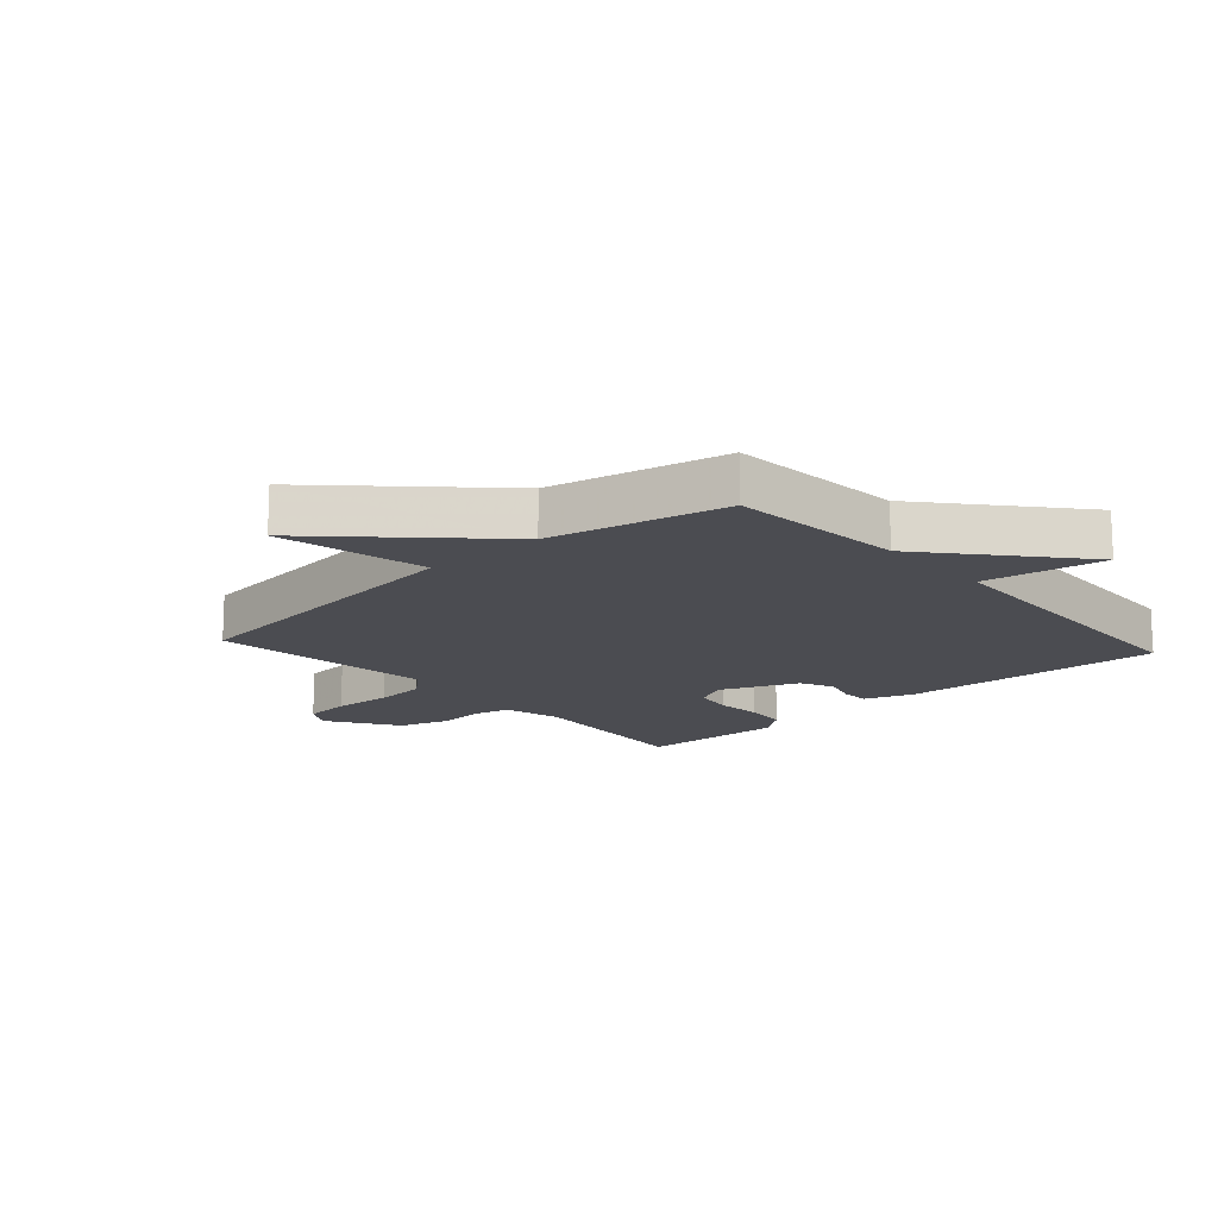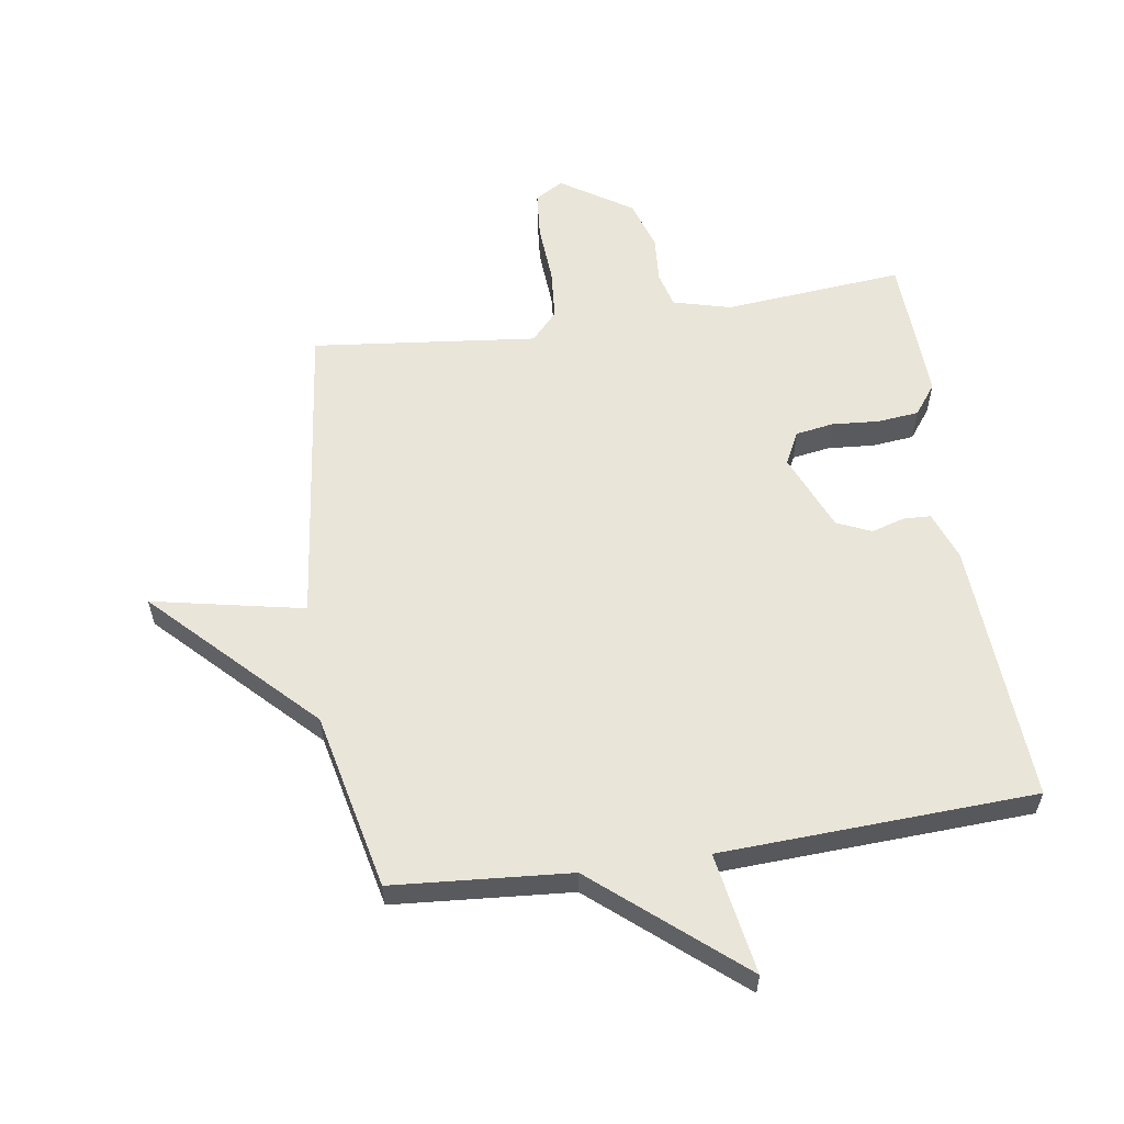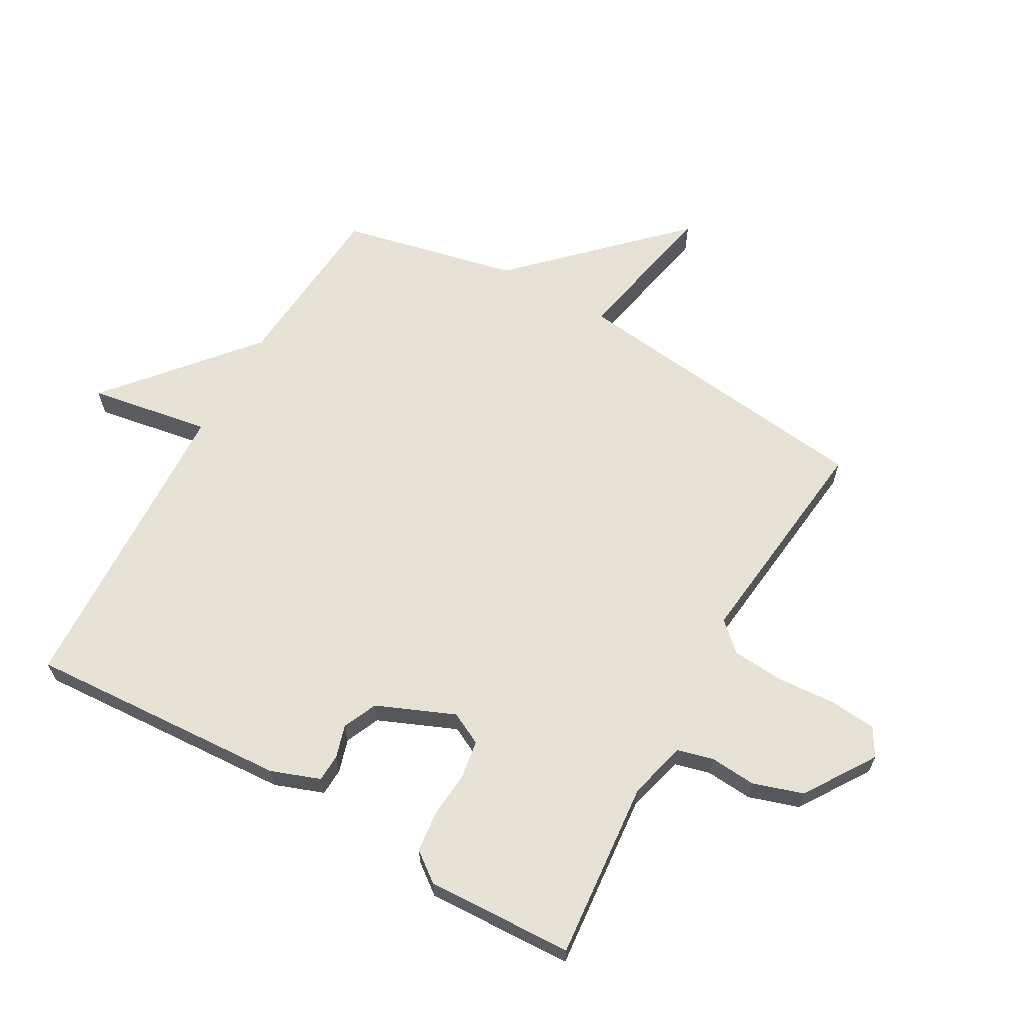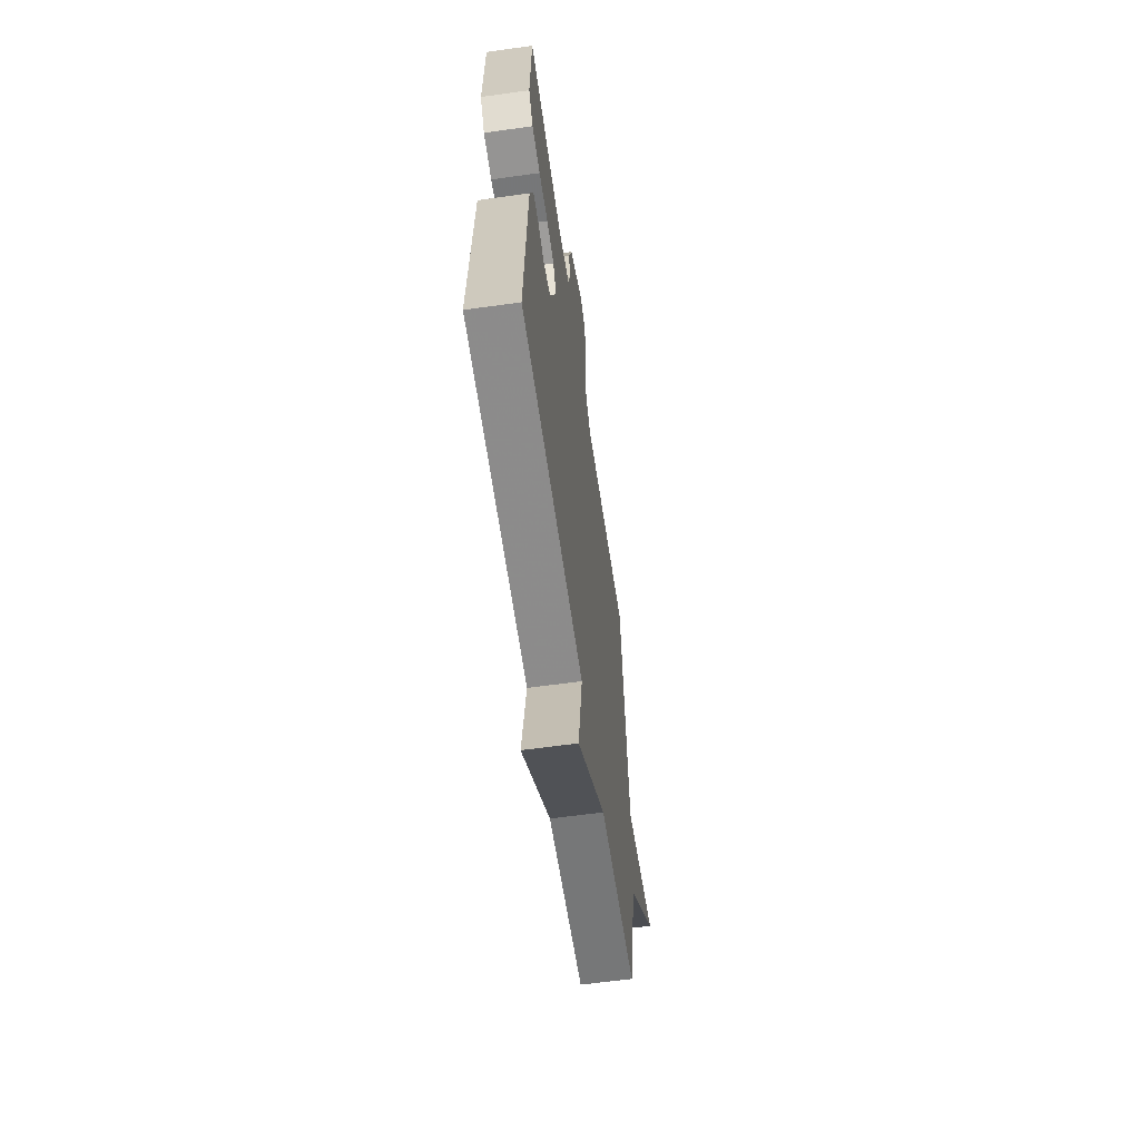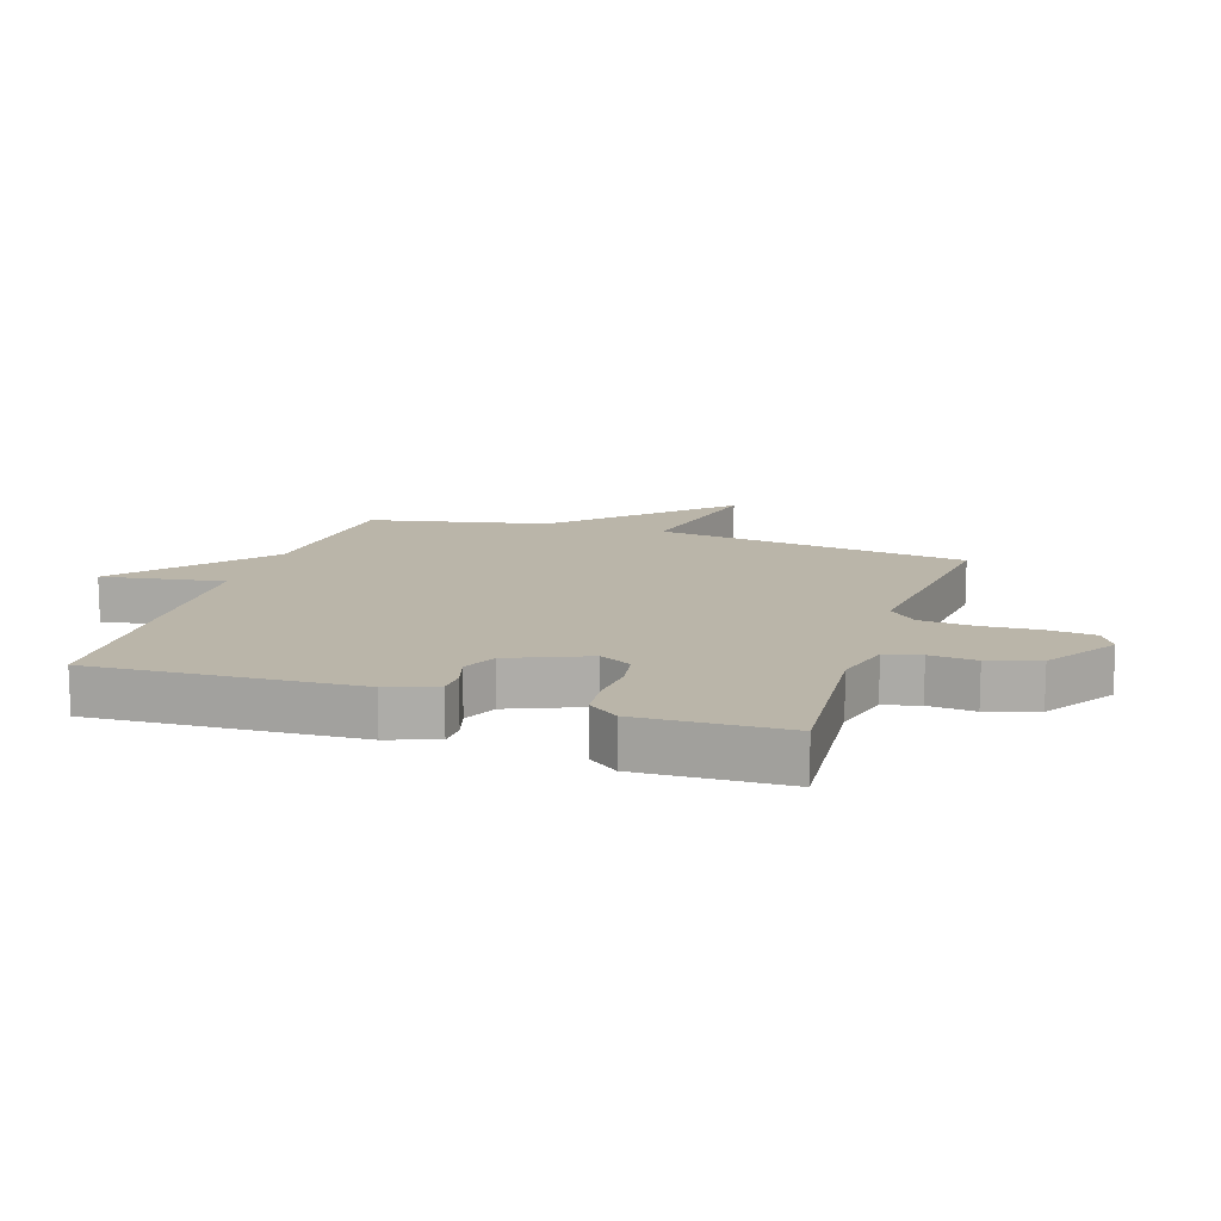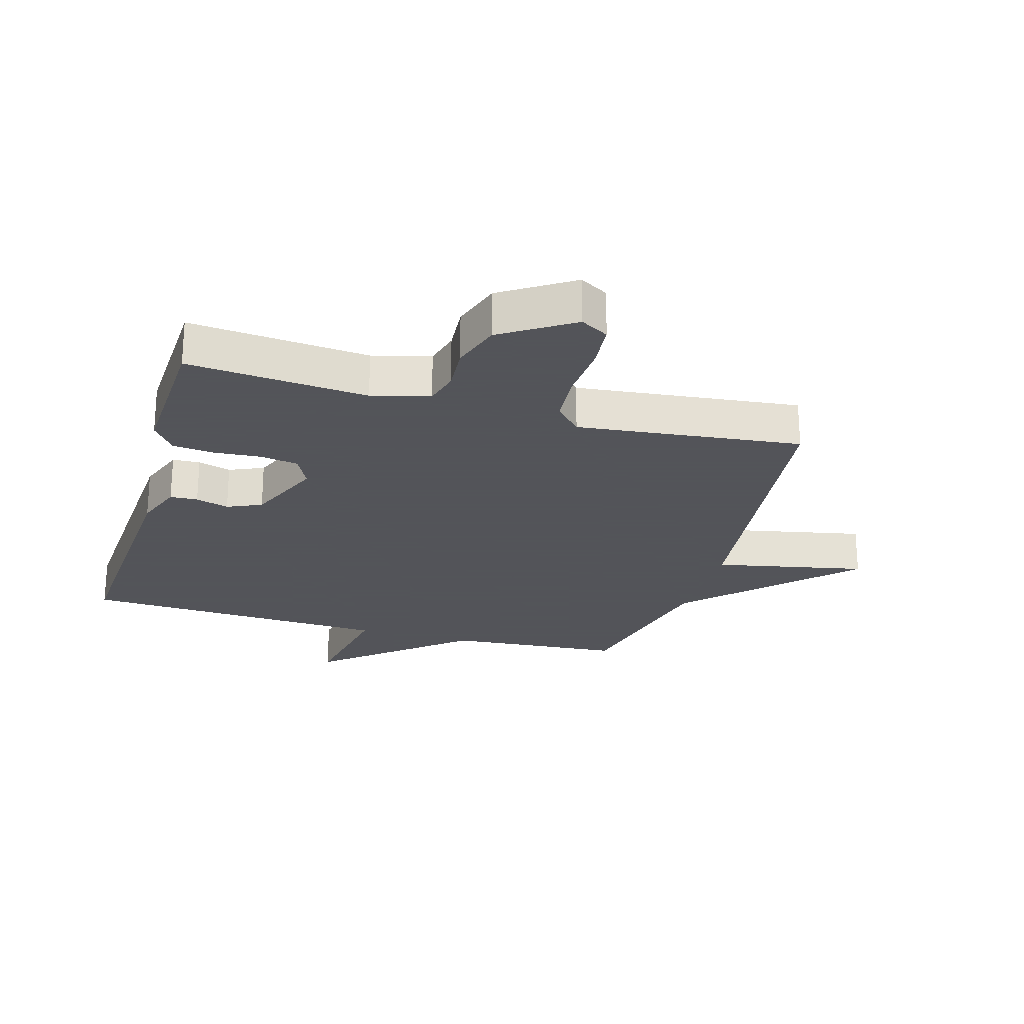
<metadata>
{"format":"obj","ext":"obj","renderer":"f3d","projection":"perspective","resolution":1024,"background":"white","views":[{"elev":-15.4,"azim":131.9,"up":"+Y"},{"elev":58.3,"azim":171.3,"up":"+Y"},{"elev":63.9,"azim":-60.6,"up":"+Y"},{"elev":-61.5,"azim":-81.9,"up":"+Z"},{"elev":13.5,"azim":-71.8,"up":"+Y"},{"elev":-23.9,"azim":-16.2,"up":"+Y"}]}
</metadata>
<code>
v 0.5 0.07 0.5
v 0.563 0.07 -0.011
v 0.81 0.07 0.04
v 0.563 0.07 -0.211
v 0.5 0.07 -0.5
v 0.211 0.07 -0.523
v -0.022 0.07 -0.721
v 0.011 0.07 -0.523
v -0.5 0.07 -0.5
v -0.476 0.07 -0.071
v -0.447 0.07 0.009
v -0.402 0.07 0.011
v -0.348 0.07 -0.005
v -0.292 0.07 0.02
v -0.239 0.07 0.147
v -0.266 0.07 0.2
v -0.328 0.07 0.21
v -0.404 0.07 0.204
v -0.472 0.07 0.211
v -0.509 0.07 0.26
v -0.5 0.07 0.5
v -0.207 0.07 0.474
v -0.113 0.07 0.499
v -0.098 0.07 0.557
v -0.104 0.07 0.633
v -0.078 0.07 0.715
v 0.037 0.07 0.79
v 0.083 0.07 0.763
v 0.09 0.07 0.686
v 0.084 0.07 0.59
v 0.091 0.07 0.505
v 0.134 0.07 0.459
v 0.5 0 0.5
v 0.563 0 -0.011
v 0.81 0 0.04
v 0.563 0 -0.211
v 0.5 0 -0.5
v 0.211 0 -0.523
v -0.022 0 -0.721
v 0.011 0 -0.523
v -0.5 0 -0.5
v -0.476 0 -0.071
v -0.447 0 0.009
v -0.402 0 0.011
v -0.348 0 -0.005
v -0.292 0 0.02
v -0.239 0 0.147
v -0.266 0 0.2
v -0.328 0 0.21
v -0.404 0 0.204
v -0.472 0 0.211
v -0.509 0 0.26
v -0.5 0 0.5
v -0.207 0 0.474
v -0.113 0 0.499
v -0.098 0 0.557
v -0.104 0 0.633
v -0.078 0 0.715
v 0.037 0 0.79
v 0.083 0 0.763
v 0.09 0 0.686
v 0.084 0 0.59
v 0.091 0 0.505
v 0.134 0 0.459
f 28 29 30
f 27 28 30
f 26 27 30
f 25 26 30
f 24 25 30
f 23 24 30 31
f 22 23 31 32
f 20 21 22
f 19 20 22
f 18 19 22
f 17 18 22
f 16 17 22 32
f 11 12 13
f 10 11 13
f 9 10 13
f 8 9 13
f 8 13 14
f 6 7 8
f 8 14 15
f 6 8 15
f 5 6 15
f 4 5 15
f 2 3 4
f 15 16 32
f 4 15 32
f 2 4 32
f 1 2 32
f 62 61 60
f 62 60 59
f 62 59 58
f 62 58 57
f 62 57 56
f 63 62 56 55
f 64 63 55 54
f 54 53 52
f 54 52 51
f 54 51 50
f 54 50 49
f 64 54 49 48
f 45 44 43
f 45 43 42
f 45 42 41
f 45 41 40
f 46 45 40
f 40 39 38
f 47 46 40
f 47 40 38
f 47 38 37
f 47 37 36
f 36 35 34
f 64 48 47
f 64 47 36
f 64 36 34
f 64 34 33
f 1 33 34 2
f 2 34 35 3
f 3 35 36 4
f 4 36 37 5
f 5 37 38 6
f 6 38 39 7
f 7 39 40 8
f 8 40 41 9
f 9 41 42 10
f 10 42 43 11
f 11 43 44 12
f 12 44 45 13
f 13 45 46 14
f 14 46 47 15
f 15 47 48 16
f 16 48 49 17
f 17 49 50 18
f 18 50 51 19
f 19 51 52 20
f 20 52 53 21
f 21 53 54 22
f 22 54 55 23
f 23 55 56 24
f 24 56 57 25
f 25 57 58 26
f 26 58 59 27
f 27 59 60 28
f 28 60 61 29
f 29 61 62 30
f 30 62 63 31
f 31 63 64 32
f 32 64 33 1

</code>
